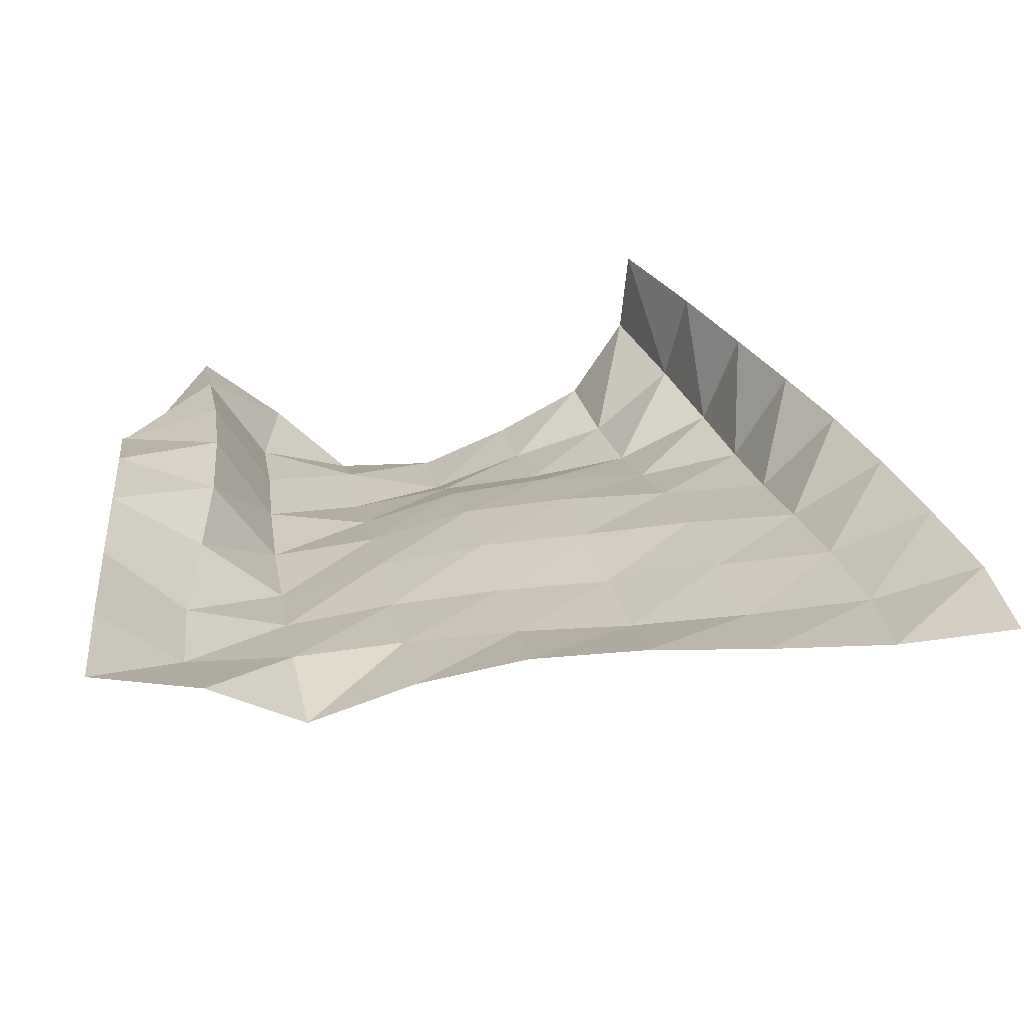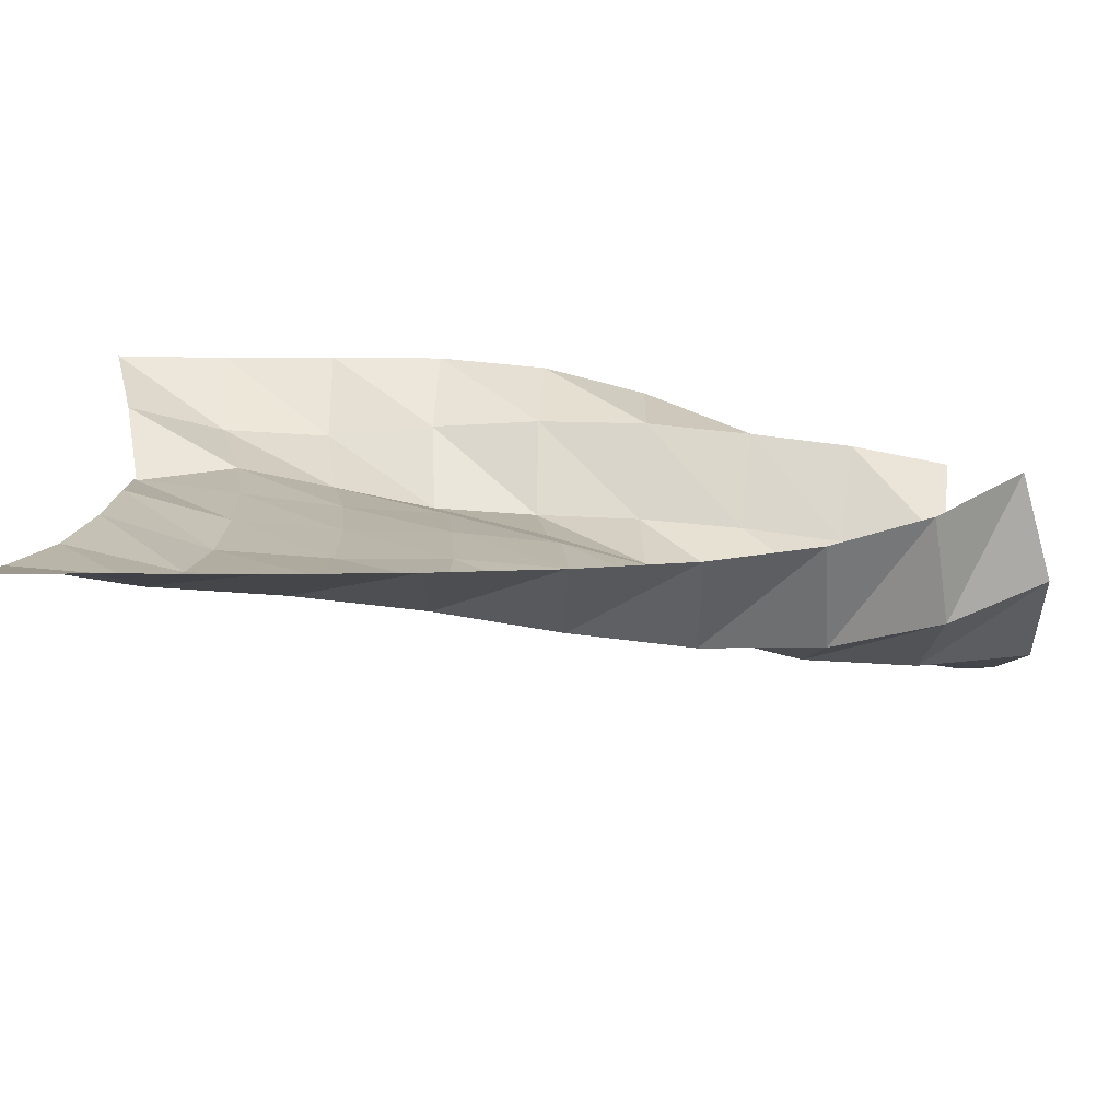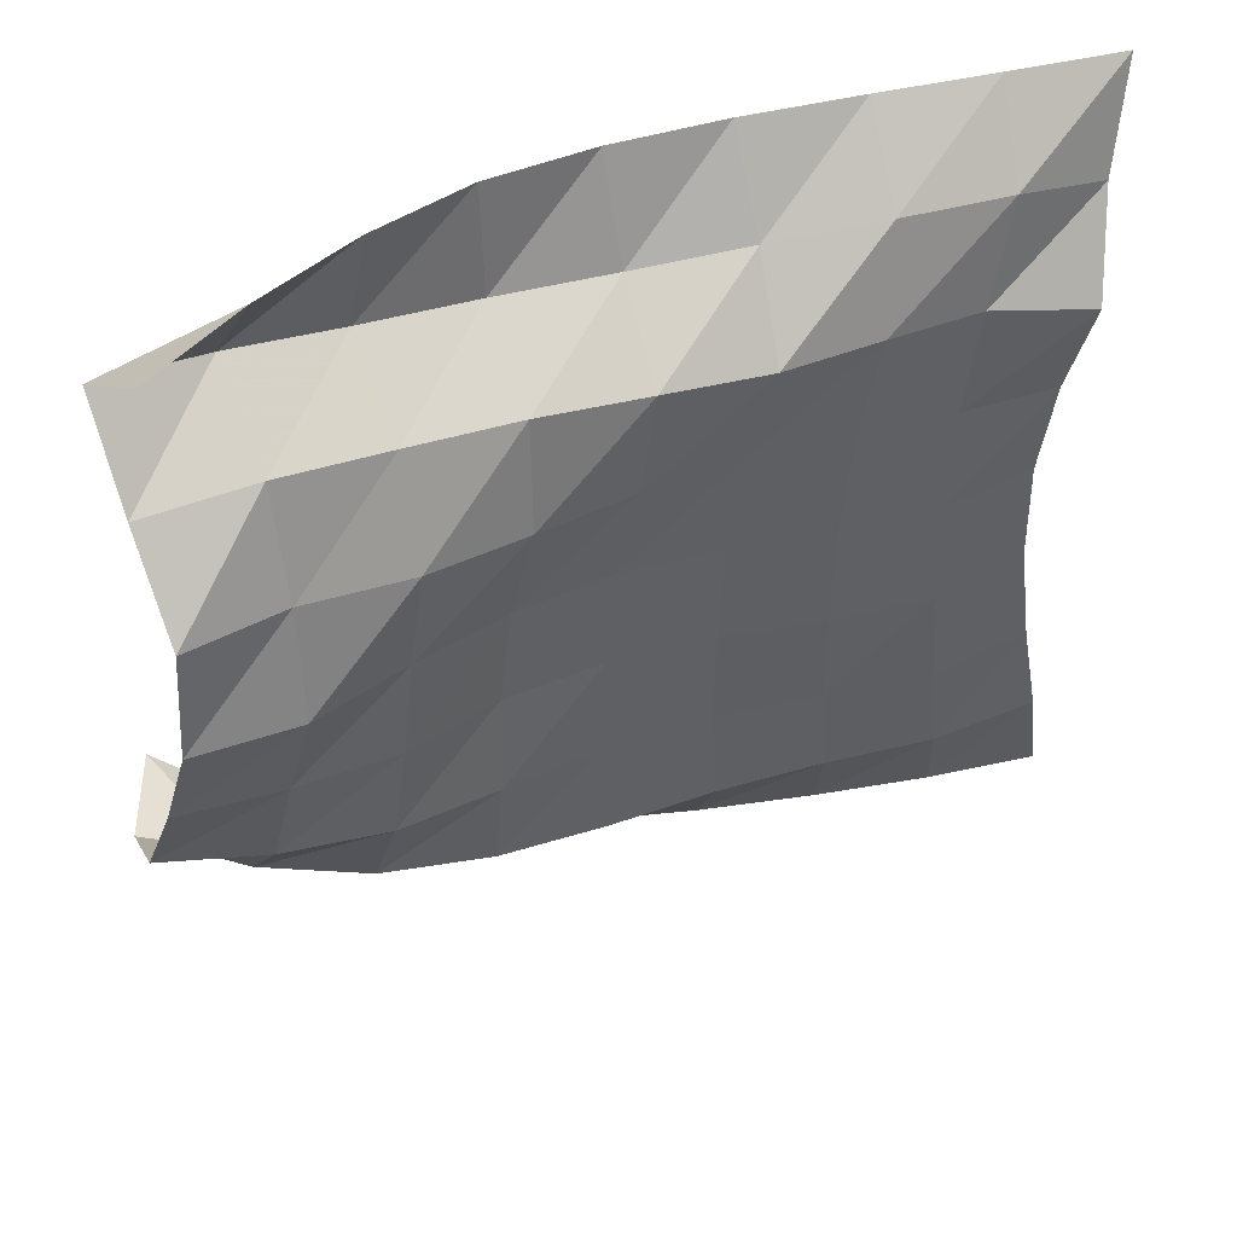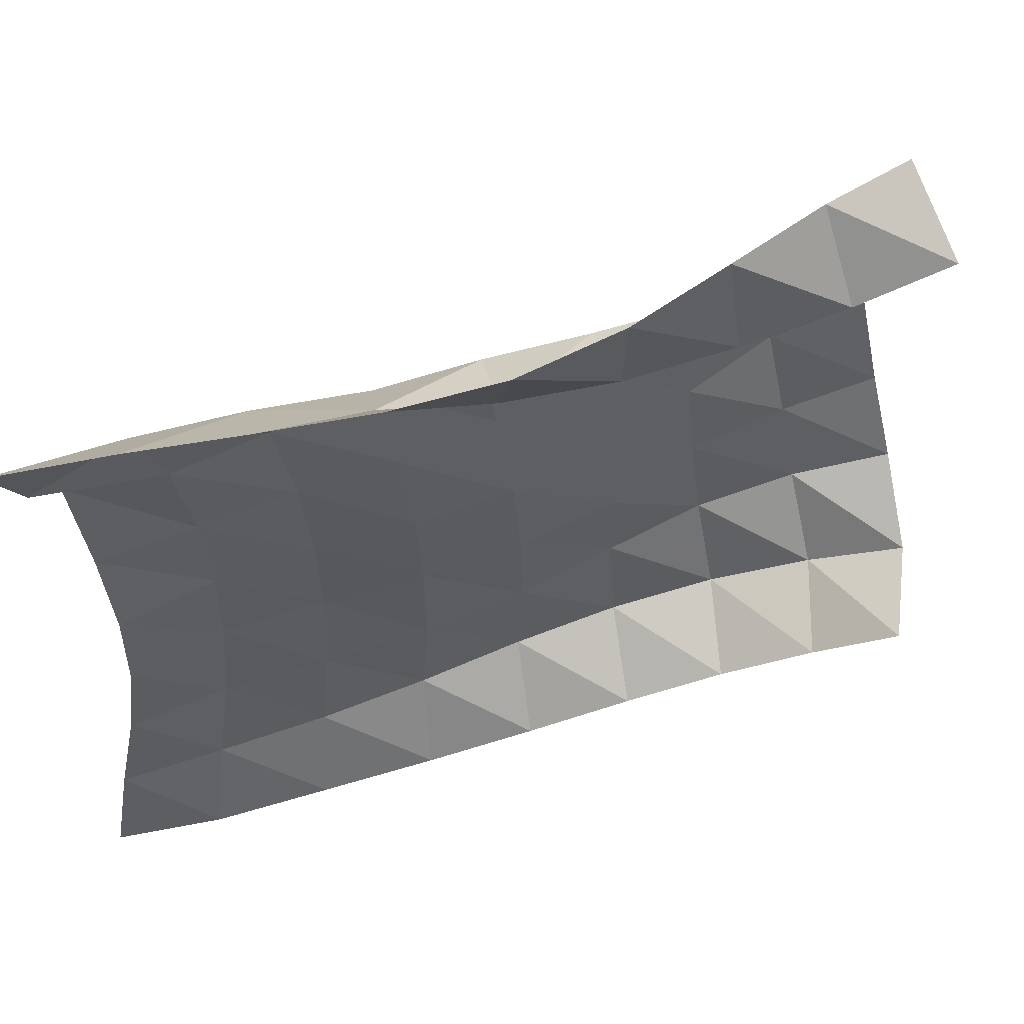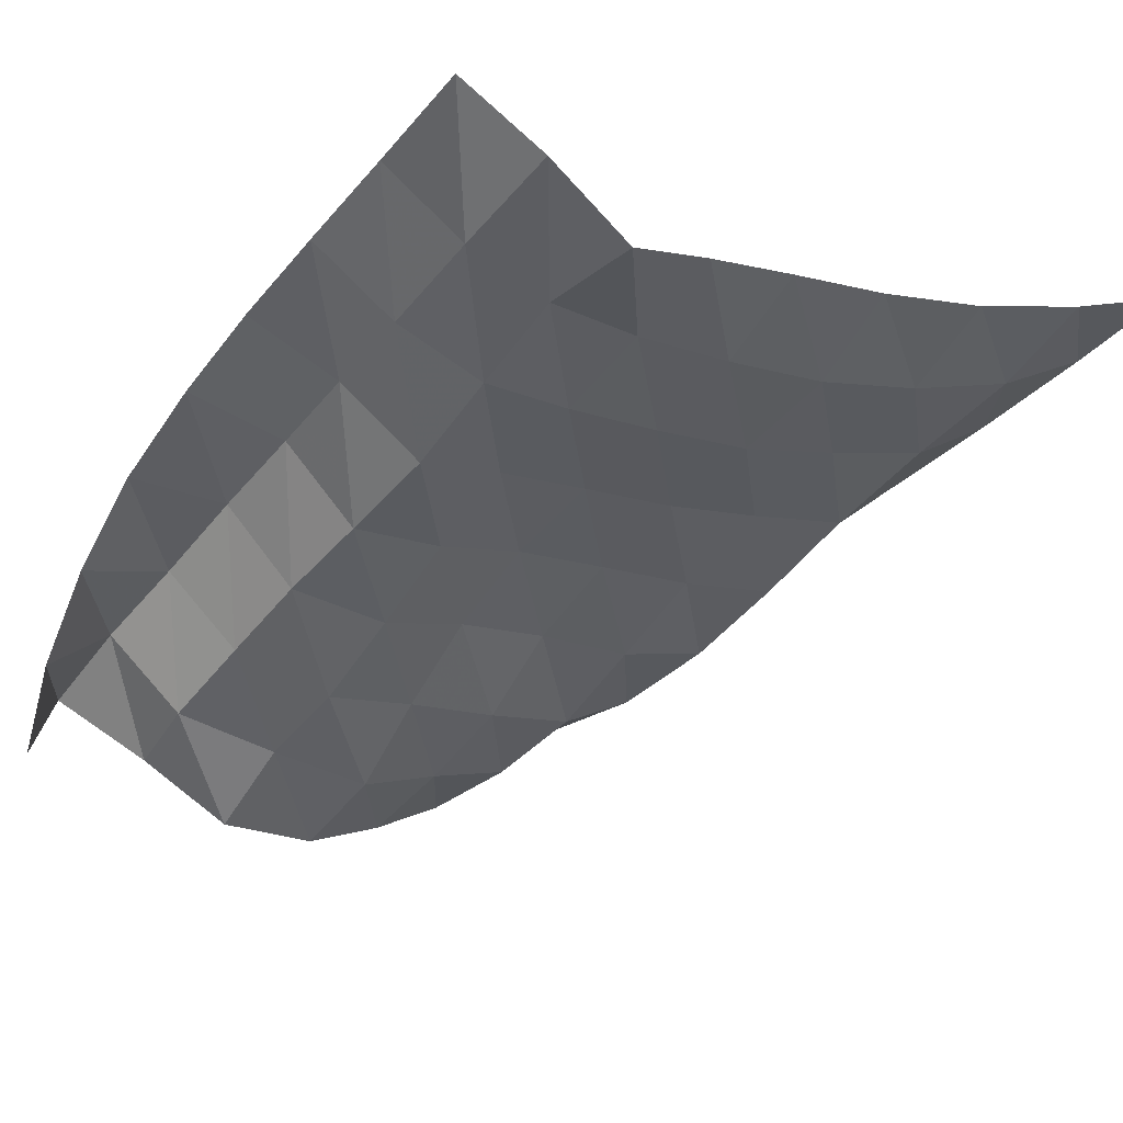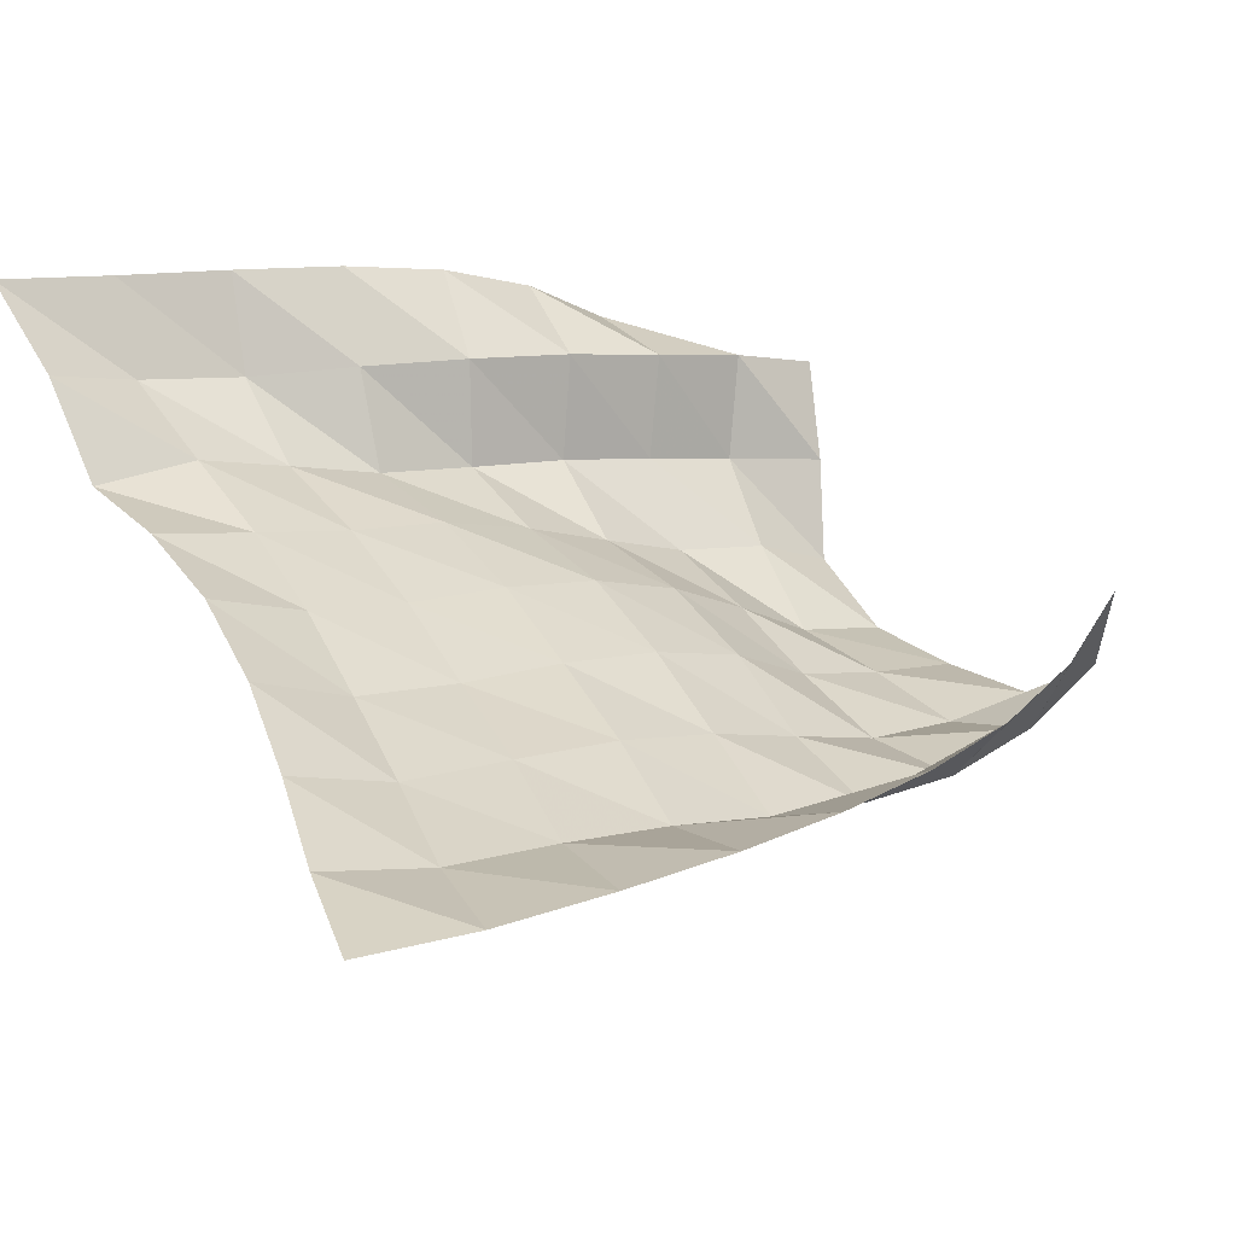
<metadata>
{"format":"obj","ext":"obj","renderer":"f3d","projection":"perspective","resolution":1024,"background":"white","views":[{"elev":45.2,"azim":86.1,"up":"+Y"},{"elev":-74.0,"azim":-163.1,"up":"+Z"},{"elev":43.9,"azim":-0.3,"up":"+Z"},{"elev":61.4,"azim":-172.8,"up":"+Z"},{"elev":-15.7,"azim":54.4,"up":"+Y"},{"elev":45.9,"azim":154.2,"up":"+Y"}]}
</metadata>
<code>
v -1 0 -1
v -1.033 -0.06859 -0.7441
v -1.079 -0.1145 -0.4754
v -1.112 -0.1351 -0.2084
v -1.117 -0.1502 0.05054
v -1.09 -0.1833 0.3039
v -1.039 -0.2353 0.5464
v -1.033 -0.09462 0.7597
v -1 0 1
v -1.264 -0.0812 -0.9865
v -1.275 -0.1867 -0.7443
v -1.303 -0.247 -0.4738
v -1.319 -0.2828 -0.2018
v -1.325 -0.2896 0.06457
v -1.311 -0.2927 0.327
v -1.278 -0.2849 0.5812
v -1.23 -0.23 0.8226
v -1.261 -0.08603 1.008
v -1.545 -0.1841 -0.9366
v -1.536 -0.2985 -0.7047
v -1.554 -0.3428 -0.4391
v -1.557 -0.383 -0.1739
v -1.552 -0.3919 0.09058
v -1.529 -0.3997 0.3513
v -1.485 -0.4055 0.6048
v -1.475 -0.3232 0.8338
v -1.525 -0.1652 1.011
v -1.824 -0.2831 -0.8793
v -1.788 -0.4209 -0.6658
v -1.802 -0.4452 -0.4026
v -1.799 -0.4674 -0.1408
v -1.785 -0.4756 0.121
v -1.754 -0.4928 0.3785
v -1.699 -0.5306 0.6257
v -1.737 -0.3718 0.81
v -1.788 -0.2489 1.015
v -2.084 -0.3744 -0.8133
v -2.028 -0.5514 -0.6342
v -2.034 -0.569 -0.3724
v -2.031 -0.57 -0.1106
v -2.011 -0.5788 0.1482
v -1.965 -0.619 0.3991
v -1.933 -0.6269 0.6504
v -1.997 -0.4324 0.7929
v -2.035 -0.3525 1.024
v -2.337 -0.4599 -0.7337
v -2.271 -0.6696 -0.6008
v -2.251 -0.7116 -0.3439
v -2.246 -0.7027 -0.08438
v -2.219 -0.7163 0.1717
v -2.168 -0.7602 0.4198
v -2.172 -0.7159 0.6683
v -2.254 -0.5174 0.7976
v -2.262 -0.4958 1.046
v -2.577 -0.5273 -0.6413
v -2.523 -0.761 -0.5515
v -2.465 -0.8519 -0.3153
v -2.431 -0.8737 -0.06075
v -2.407 -0.8823 0.1939
v -2.373 -0.9031 0.4457
v -2.408 -0.8155 0.6819
v -2.498 -0.6245 0.8164
v -2.458 -0.6718 1.058
v -2.806 -0.566 -0.5261
v -2.772 -0.8104 -0.4722
v -2.699 -0.9518 -0.2733
v -2.648 -0.998 -0.03023
v -2.59 -1.055 0.2103
v -2.605 -1 0.4603
v -2.64 -0.9286 0.7051
v -2.733 -0.7369 0.8477
v -2.645 -0.8567 1.049
v -3.014 -0.5702 -0.3808
v -3.009 -0.8197 -0.3644
v -2.941 -1.016 -0.2252
v -2.872 -1.103 -0.0001163
v -2.813 -1.169 0.2338
v -2.8 -1.152 0.4852
v -2.882 -0.9999 0.6707
v -2.955 -0.8618 0.8749
v -2.826 -1.033 1.005
f 1 10 2
f 2 10 11
f 2 11 3
f 3 11 12
f 3 12 4
f 4 12 13
f 4 13 5
f 5 13 14
f 5 14 6
f 6 14 15
f 6 15 7
f 7 15 16
f 7 16 8
f 8 16 17
f 8 17 9
f 9 17 18
f 10 19 11
f 11 19 20
f 11 20 12
f 12 20 21
f 12 21 13
f 13 21 22
f 13 22 14
f 14 22 23
f 14 23 15
f 15 23 24
f 15 24 16
f 16 24 25
f 16 25 17
f 17 25 26
f 17 26 18
f 18 26 27
f 19 28 20
f 20 28 29
f 20 29 21
f 21 29 30
f 21 30 22
f 22 30 31
f 22 31 23
f 23 31 32
f 23 32 24
f 24 32 33
f 24 33 25
f 25 33 34
f 25 34 26
f 26 34 35
f 26 35 27
f 27 35 36
f 28 37 29
f 29 37 38
f 29 38 30
f 30 38 39
f 30 39 31
f 31 39 40
f 31 40 32
f 32 40 41
f 32 41 33
f 33 41 42
f 33 42 34
f 34 42 43
f 34 43 35
f 35 43 44
f 35 44 36
f 36 44 45
f 37 46 38
f 38 46 47
f 38 47 39
f 39 47 48
f 39 48 40
f 40 48 49
f 40 49 41
f 41 49 50
f 41 50 42
f 42 50 51
f 42 51 43
f 43 51 52
f 43 52 44
f 44 52 53
f 44 53 45
f 45 53 54
f 46 55 47
f 47 55 56
f 47 56 48
f 48 56 57
f 48 57 49
f 49 57 58
f 49 58 50
f 50 58 59
f 50 59 51
f 51 59 60
f 51 60 52
f 52 60 61
f 52 61 53
f 53 61 62
f 53 62 54
f 54 62 63
f 55 64 56
f 56 64 65
f 56 65 57
f 57 65 66
f 57 66 58
f 58 66 67
f 58 67 59
f 59 67 68
f 59 68 60
f 60 68 69
f 60 69 61
f 61 69 70
f 61 70 62
f 62 70 71
f 62 71 63
f 63 71 72
f 64 73 65
f 65 73 74
f 65 74 66
f 66 74 75
f 66 75 67
f 67 75 76
f 67 76 68
f 68 76 77
f 68 77 69
f 69 77 78
f 69 78 70
f 70 78 79
f 70 79 71
f 71 79 80
f 71 80 72
f 72 80 81

</code>
